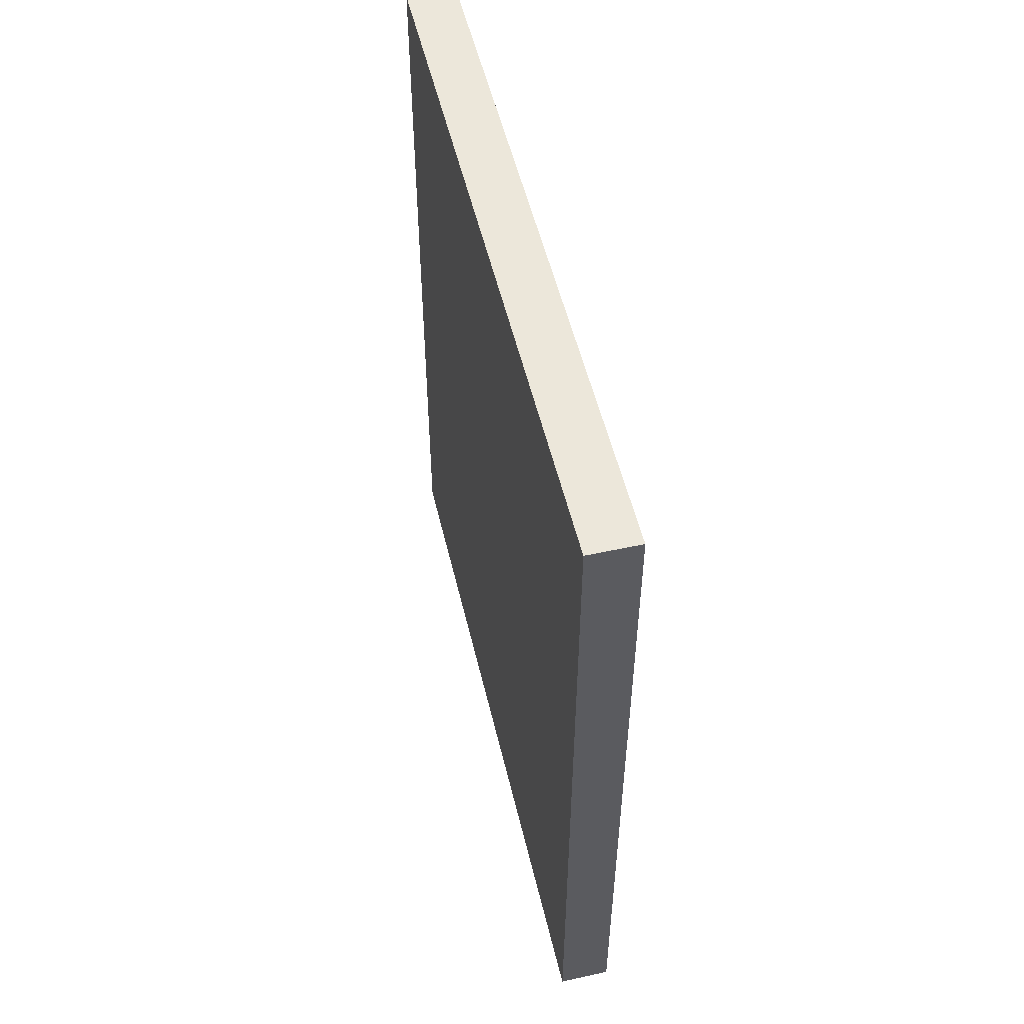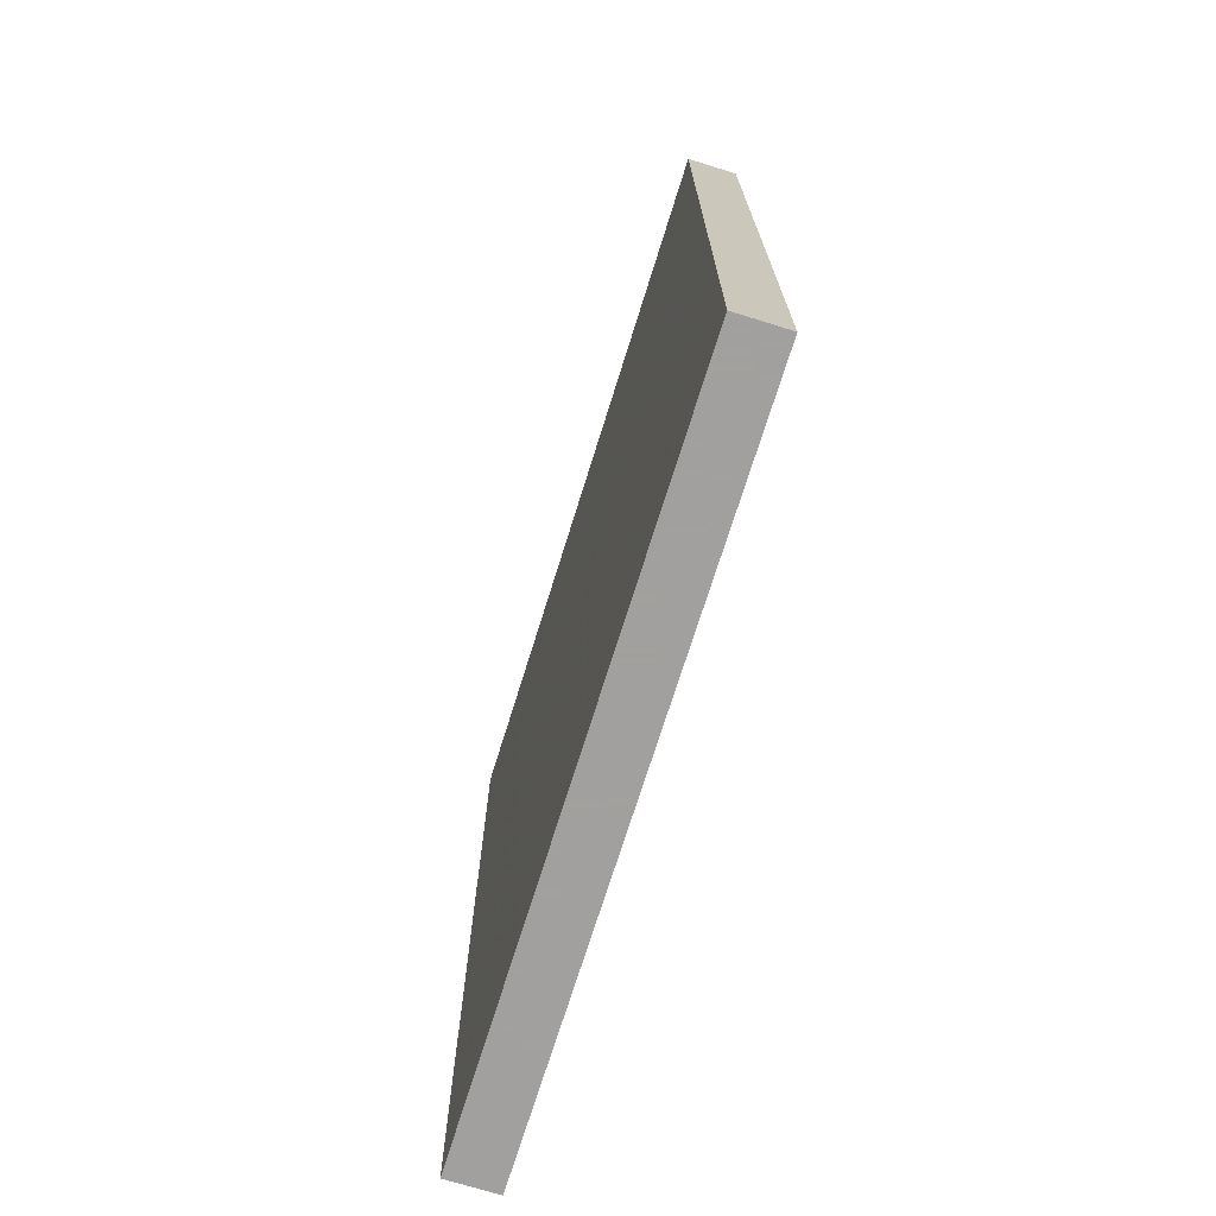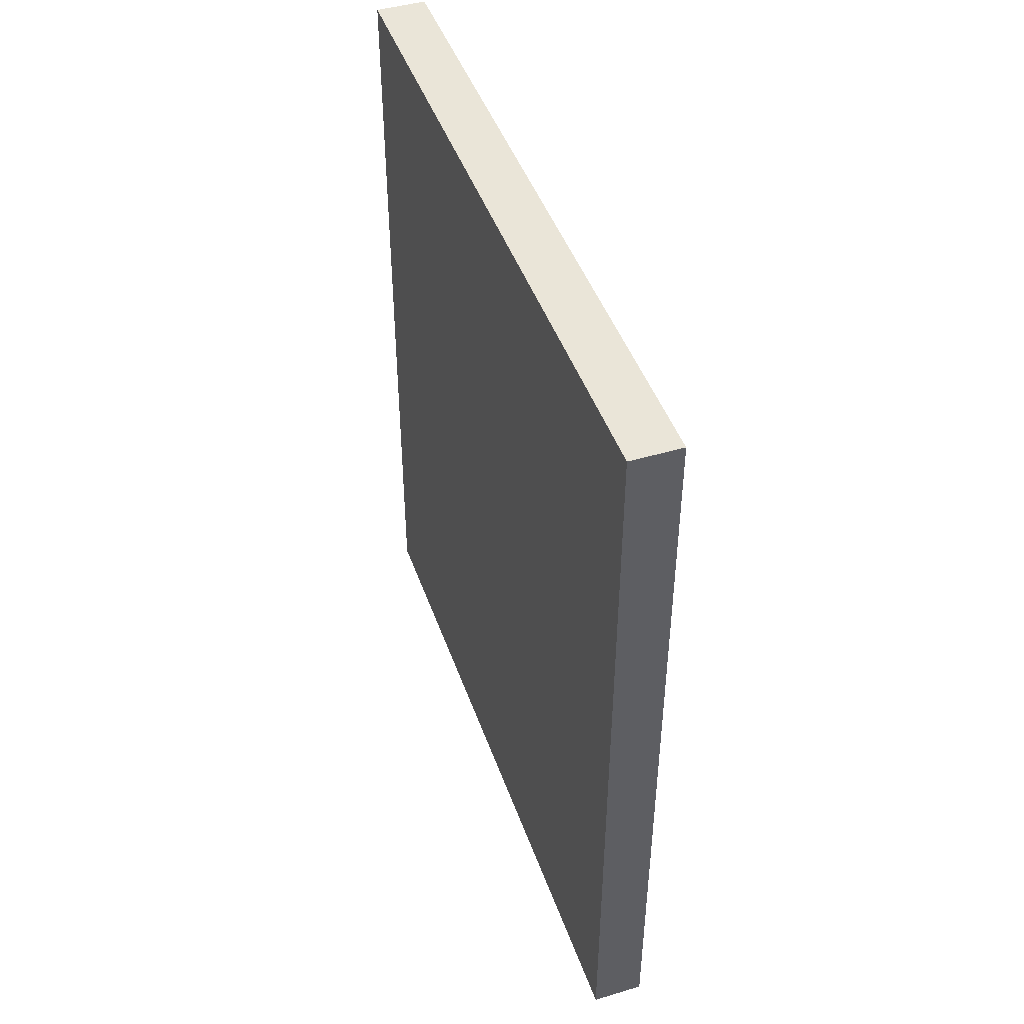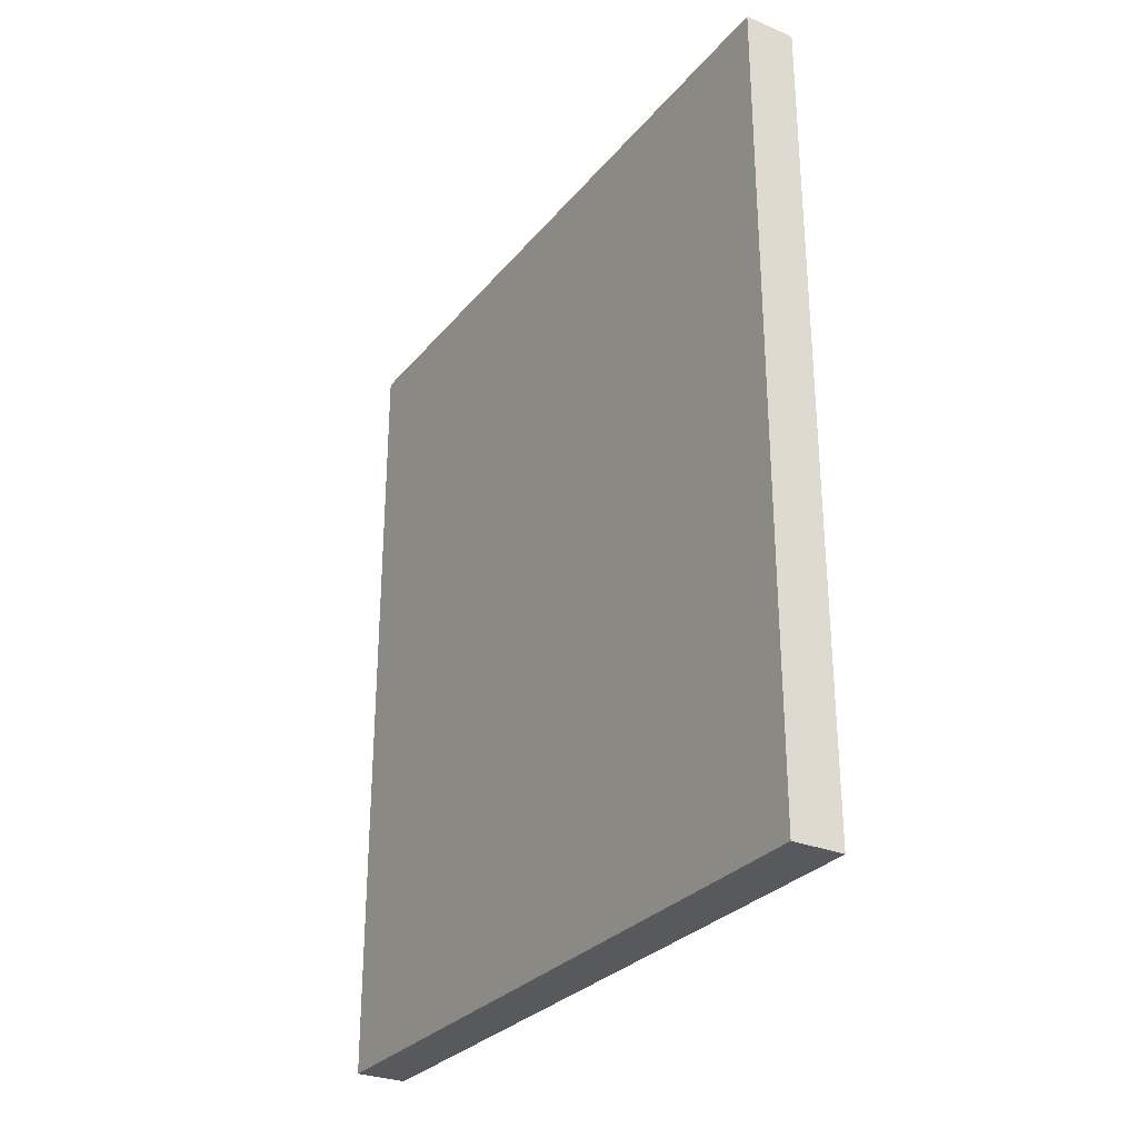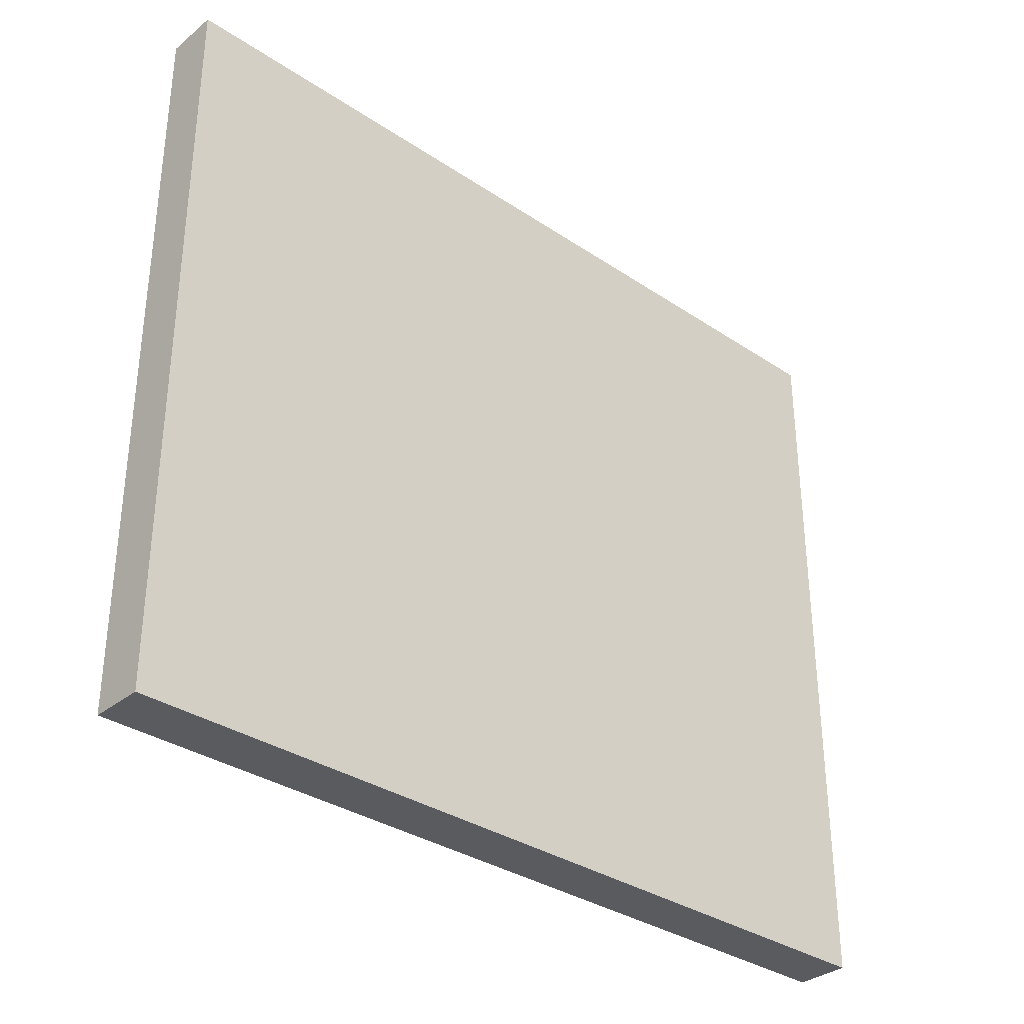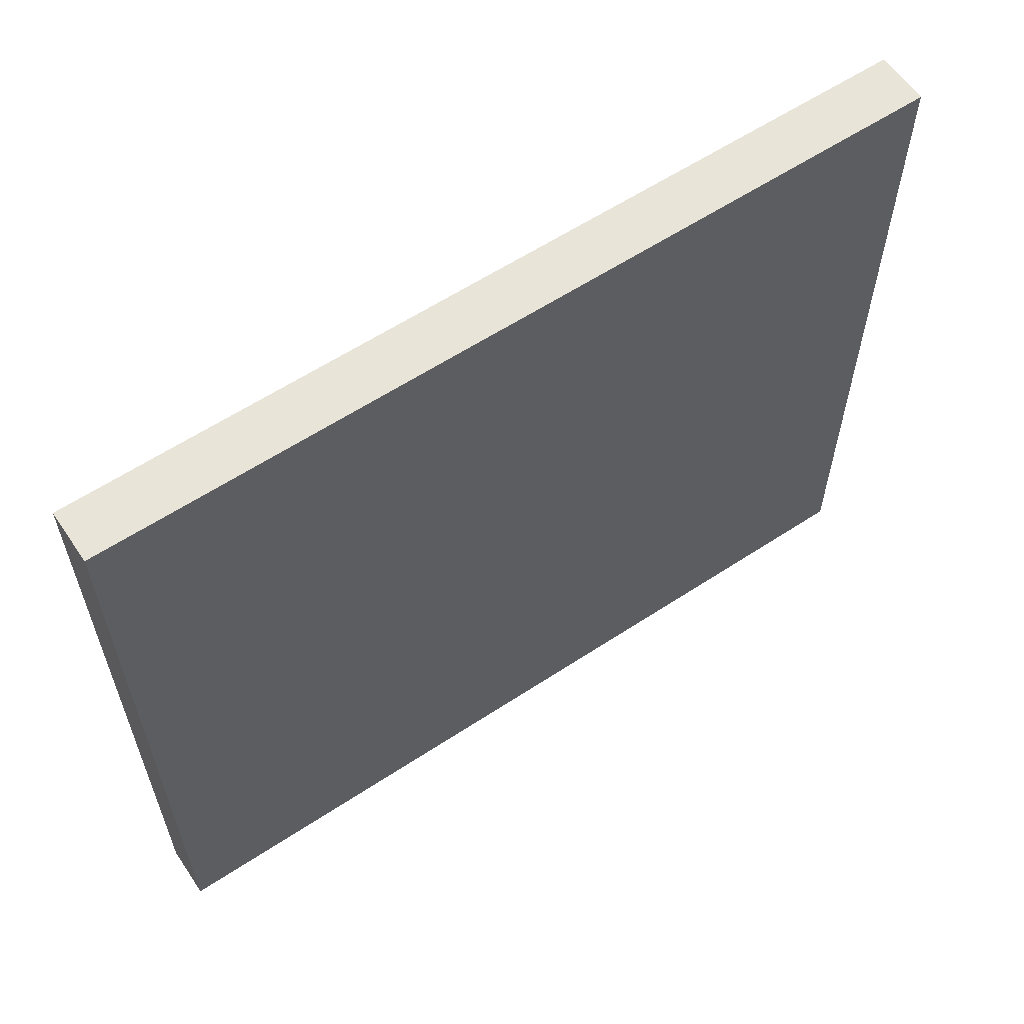
<metadata>
{"format":"obj","ext":"obj","renderer":"f3d","projection":"perspective","resolution":1024,"background":"white","views":[{"elev":52.8,"azim":-13.2,"up":"+Y"},{"elev":-71.9,"azim":162.7,"up":"+Y"},{"elev":45.4,"azim":-18.9,"up":"+Y"},{"elev":-29.1,"azim":148.5,"up":"+Y"},{"elev":-33.5,"azim":47.6,"up":"+Z"},{"elev":60.0,"azim":-124.0,"up":"+Z"}]}
</metadata>
<code>
v 1768 -640 36
v 1760 -640 -76
v 1768 -640 -76
v 1760 -640 36
v 1760 -512 36
v 1768 -512 -76
v 1760 -512 -76
v 1768 -512 36
f 1 2 3
f 1 4 2
f 5 6 7
f 5 8 6
f 7 3 2
f 7 6 3
f 4 8 5
f 4 1 8
f 4 7 2
f 4 5 7
f 8 3 6
f 8 1 3

</code>
